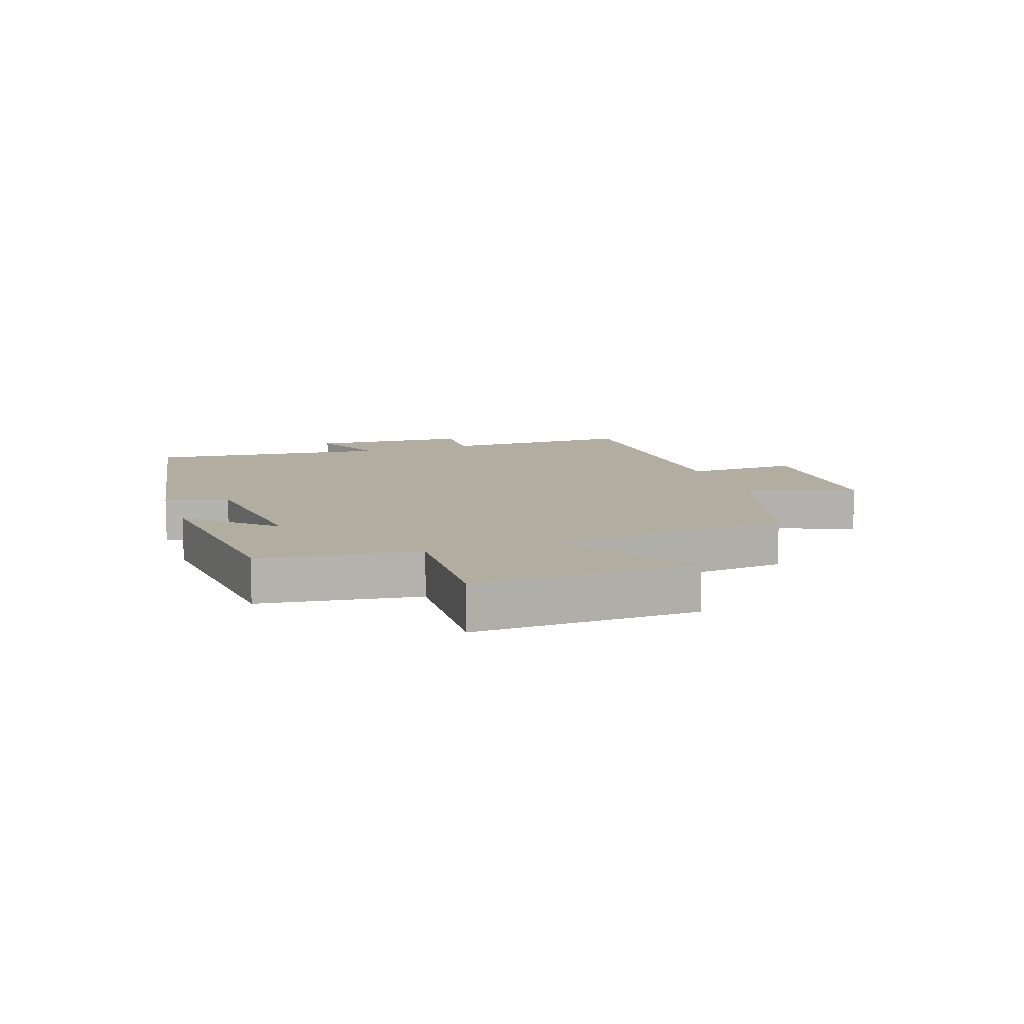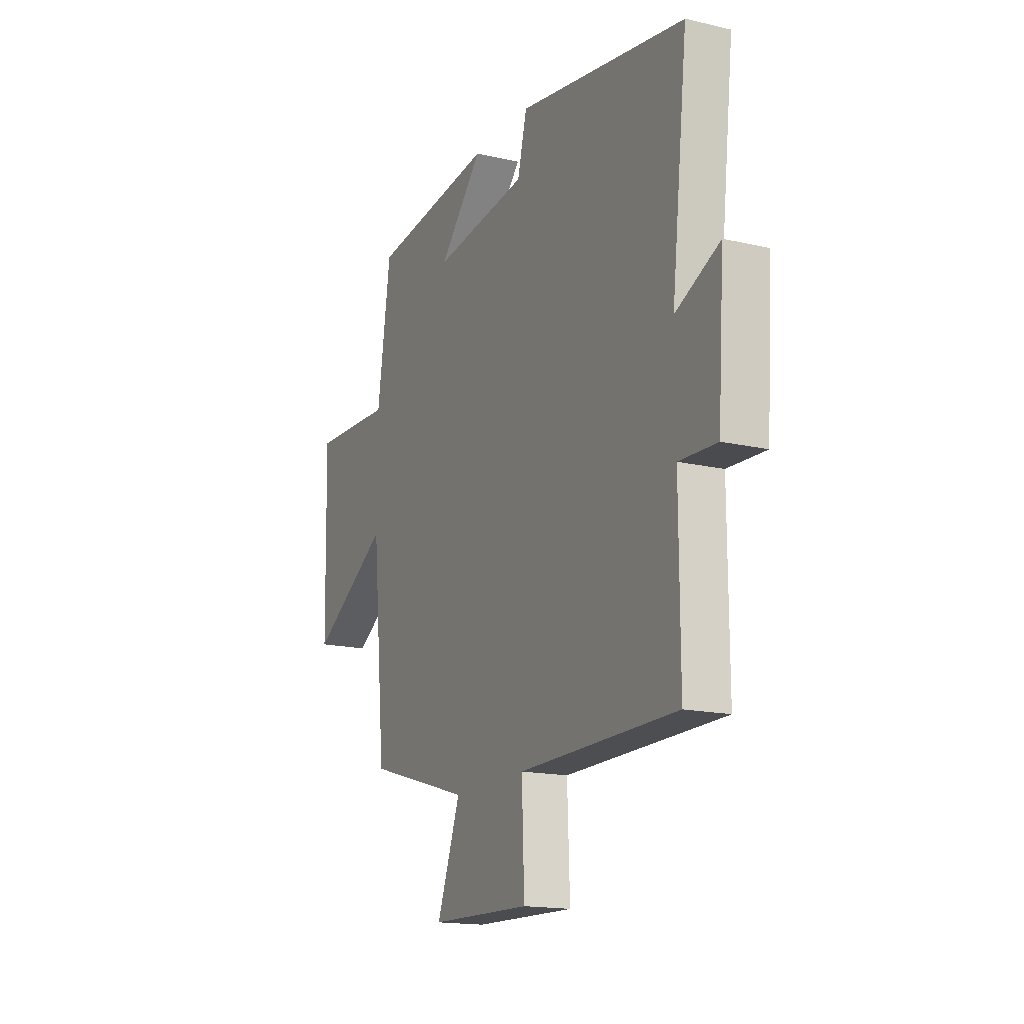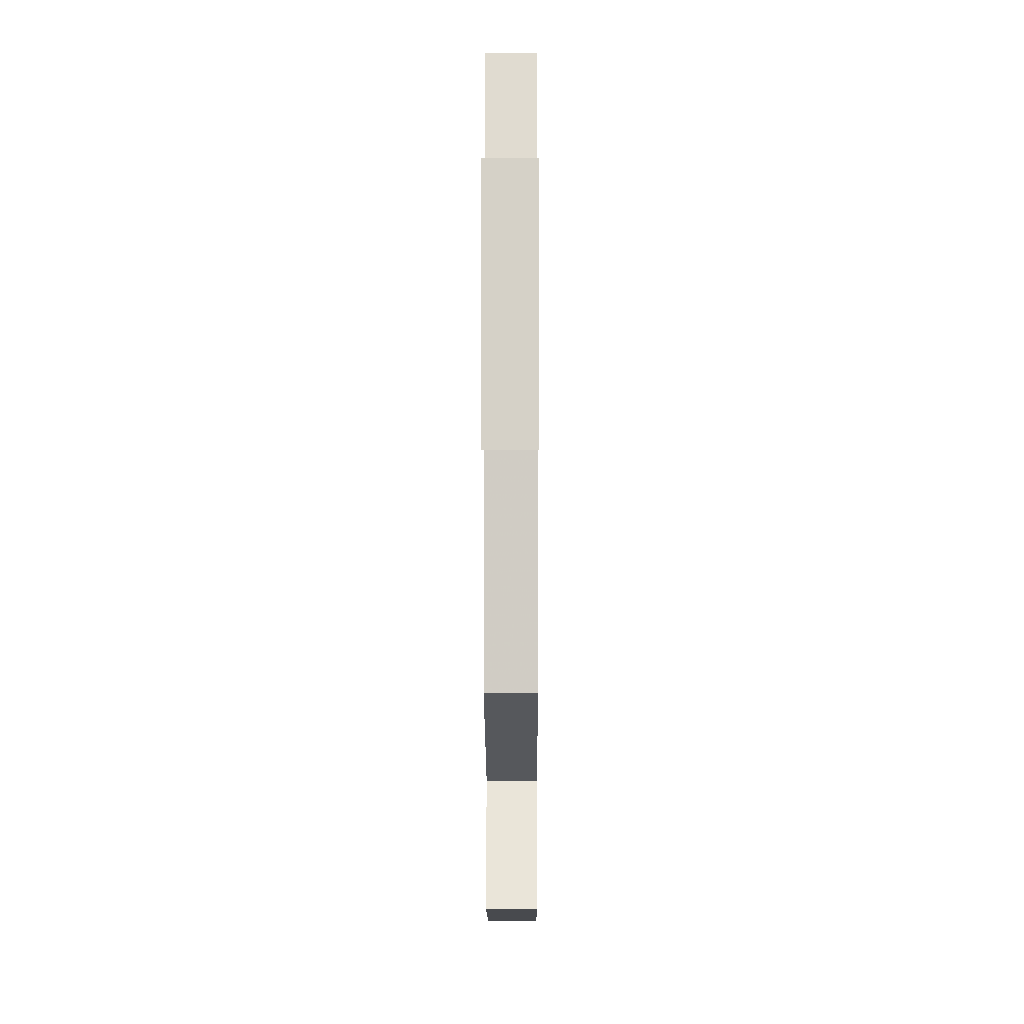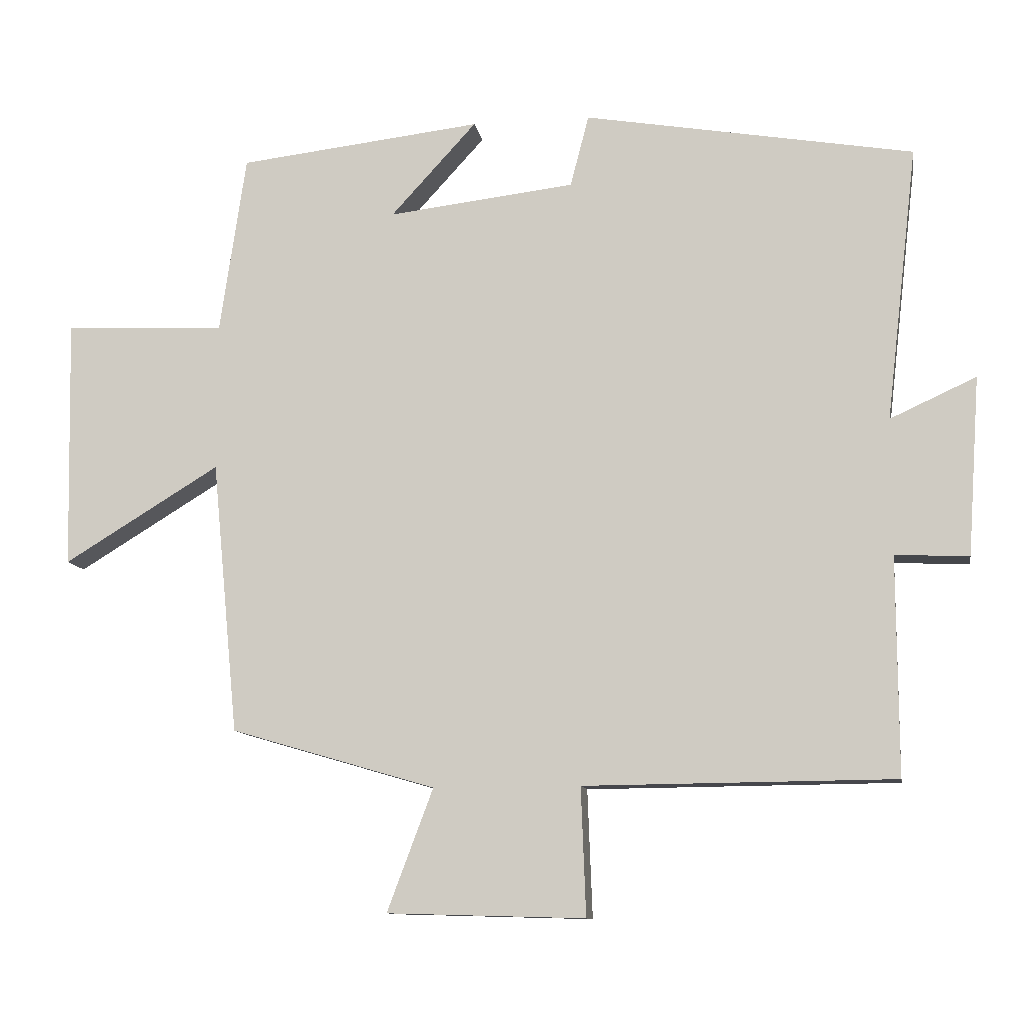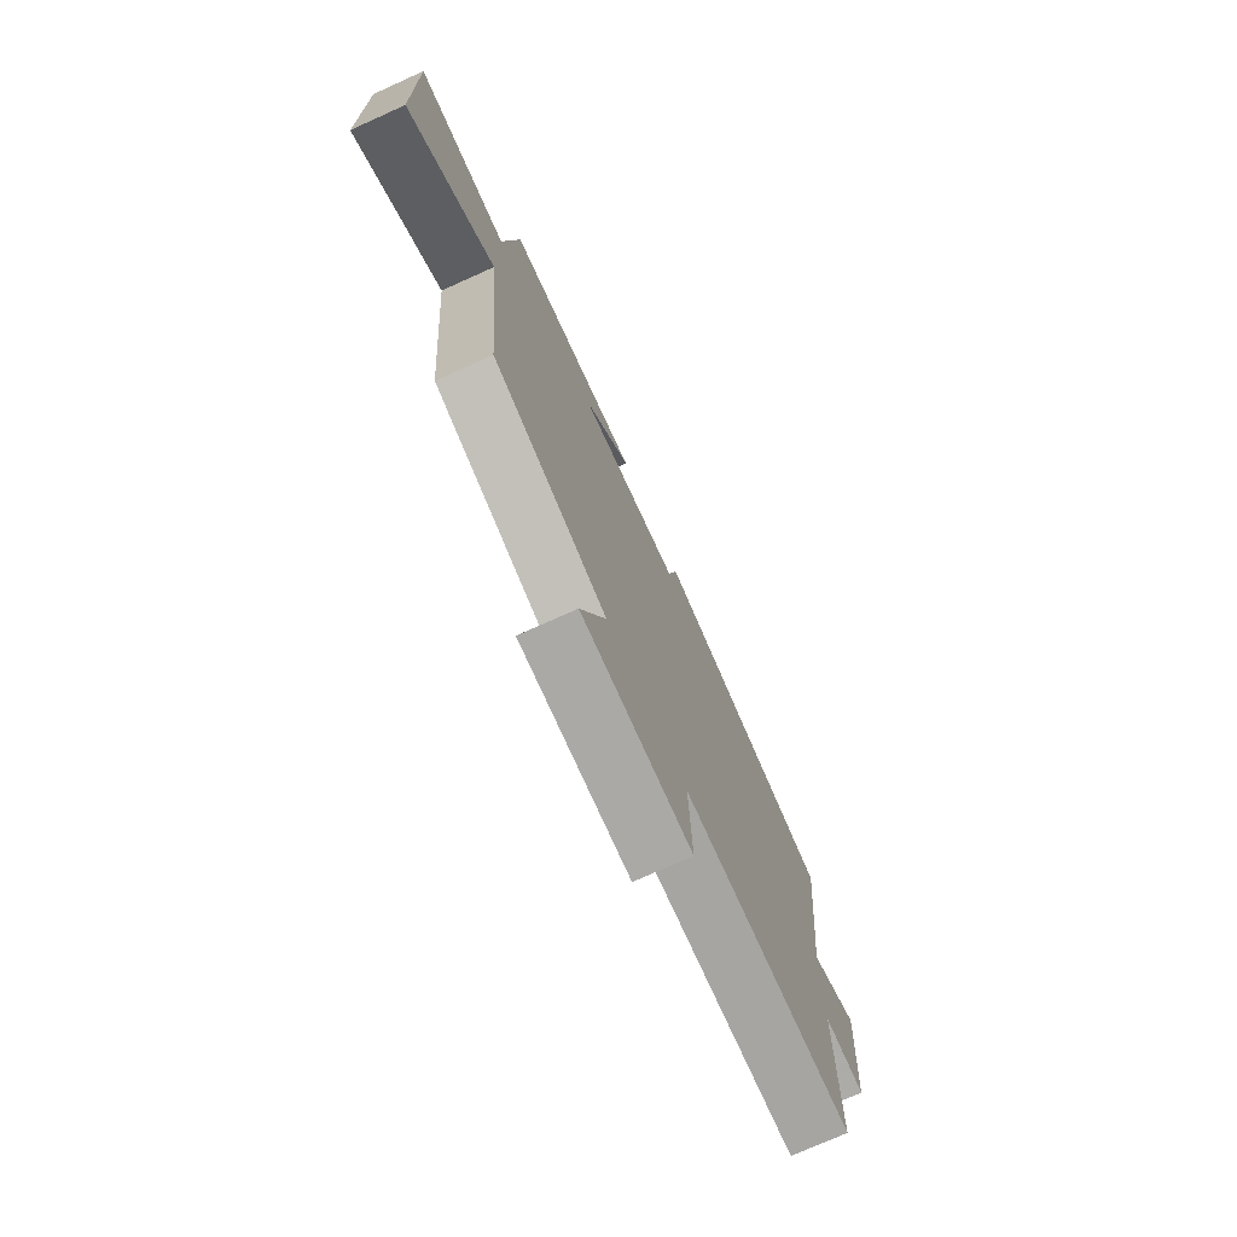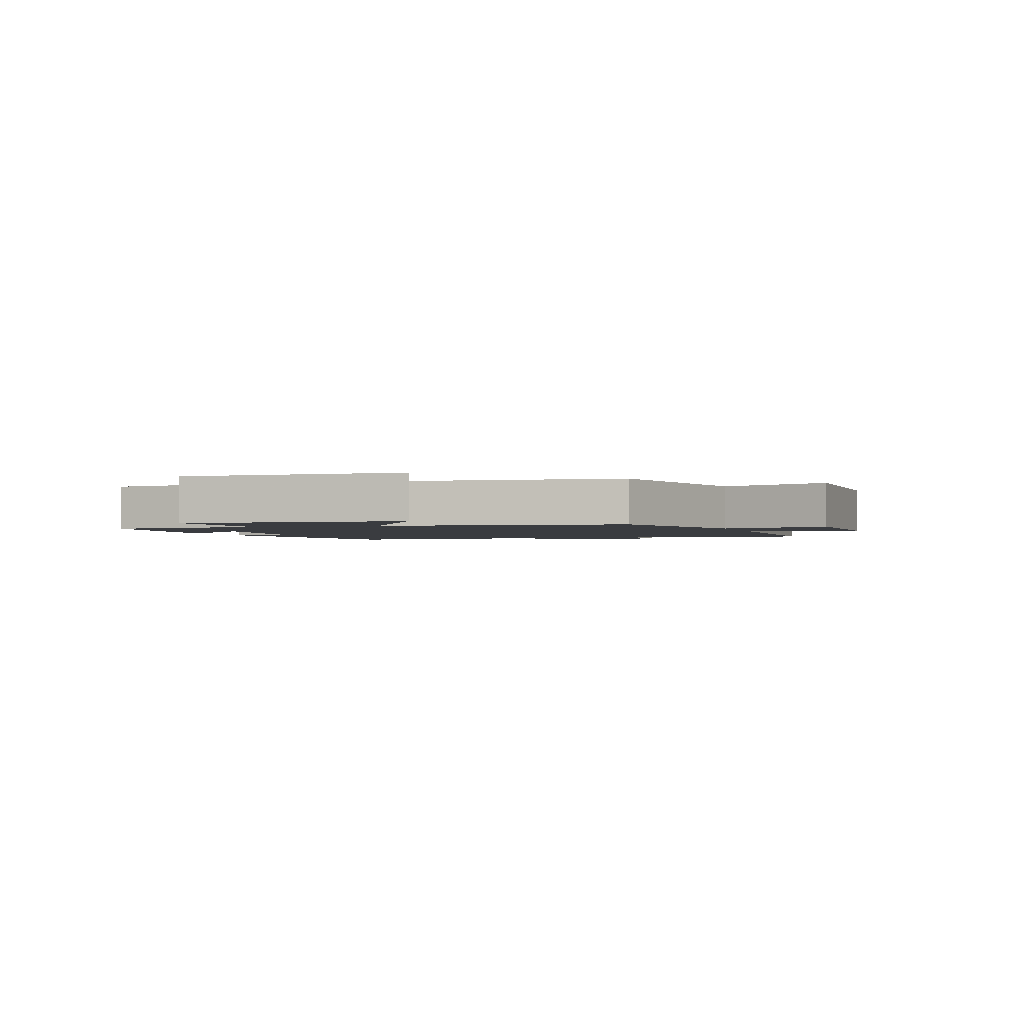
<metadata>
{"format":"obj","ext":"obj","renderer":"f3d","projection":"perspective","resolution":1024,"background":"white","views":[{"elev":10.5,"azim":71.0,"up":"+Y"},{"elev":-16.4,"azim":-115.5,"up":"+Z"},{"elev":-11.6,"azim":90.2,"up":"+Z"},{"elev":-10.8,"azim":-170.5,"up":"+Z"},{"elev":-74.3,"azim":114.2,"up":"+Z"},{"elev":-1.9,"azim":108.0,"up":"+Y"}]}
</metadata>
<code>
v -0.546 0.07 0.418
v -0.067 0.07 0.5
v -0.04 0.07 0.396
v 0.232 0.07 0.364
v 0.107 0.07 0.5
v 0.462 0.07 0.459
v 0.5 0.07 0.199
v 0.735 0.07 0.209
v 0.727 0.07 -0.155
v 0.5 0.07 -0.017
v 0.462 0.07 -0.413
v 0.164 0.07 -0.5
v 0.231 0.07 -0.678
v -0.057 0.07 -0.686
v -0.05 0.07 -0.5
v -0.501 0.07 -0.496
v -0.5 0.07 -0.179
v -0.607 0.07 -0.184
v -0.625 0.07 0.076
v -0.5 0.07 0.019
v -0.546 0 0.418
v -0.067 0 0.5
v -0.04 0 0.396
v 0.232 0 0.364
v 0.107 0 0.5
v 0.462 0 0.459
v 0.5 0 0.199
v 0.735 0 0.209
v 0.727 0 -0.155
v 0.5 0 -0.017
v 0.462 0 -0.413
v 0.164 0 -0.5
v 0.231 0 -0.678
v -0.057 0 -0.686
v -0.05 0 -0.5
v -0.501 0 -0.496
v -0.5 0 -0.179
v -0.607 0 -0.184
v -0.625 0 0.076
v -0.5 0 0.019
f 17 18 19 20
f 15 16 17
f 15 17 20
f 12 13 14 15
f 15 20 1
f 12 15 1
f 11 12 1
f 10 11 1
f 7 8 9 10
f 4 5 6 7
f 7 10 1
f 4 7 1
f 3 4 1
f 1 2 3
f 40 39 38 37
f 37 36 35
f 40 37 35
f 35 34 33 32
f 21 40 35
f 21 35 32
f 21 32 31
f 21 31 30
f 30 29 28 27
f 27 26 25 24
f 21 30 27
f 21 27 24
f 21 24 23
f 23 22 21
f 1 21 22 2
f 2 22 23 3
f 3 23 24 4
f 4 24 25 5
f 5 25 26 6
f 6 26 27 7
f 7 27 28 8
f 8 28 29 9
f 9 29 30 10
f 10 30 31 11
f 11 31 32 12
f 12 32 33 13
f 13 33 34 14
f 14 34 35 15
f 15 35 36 16
f 16 36 37 17
f 17 37 38 18
f 18 38 39 19
f 19 39 40 20
f 20 40 21 1

</code>
